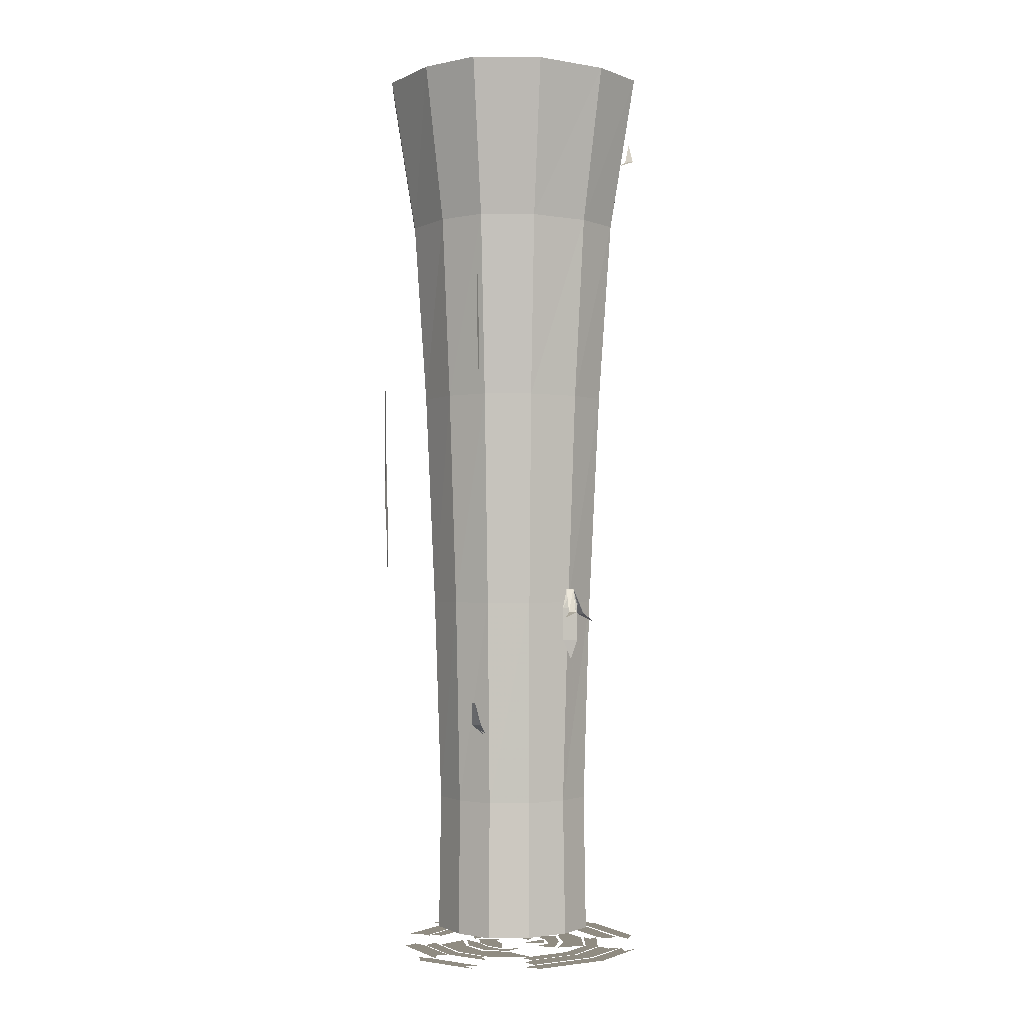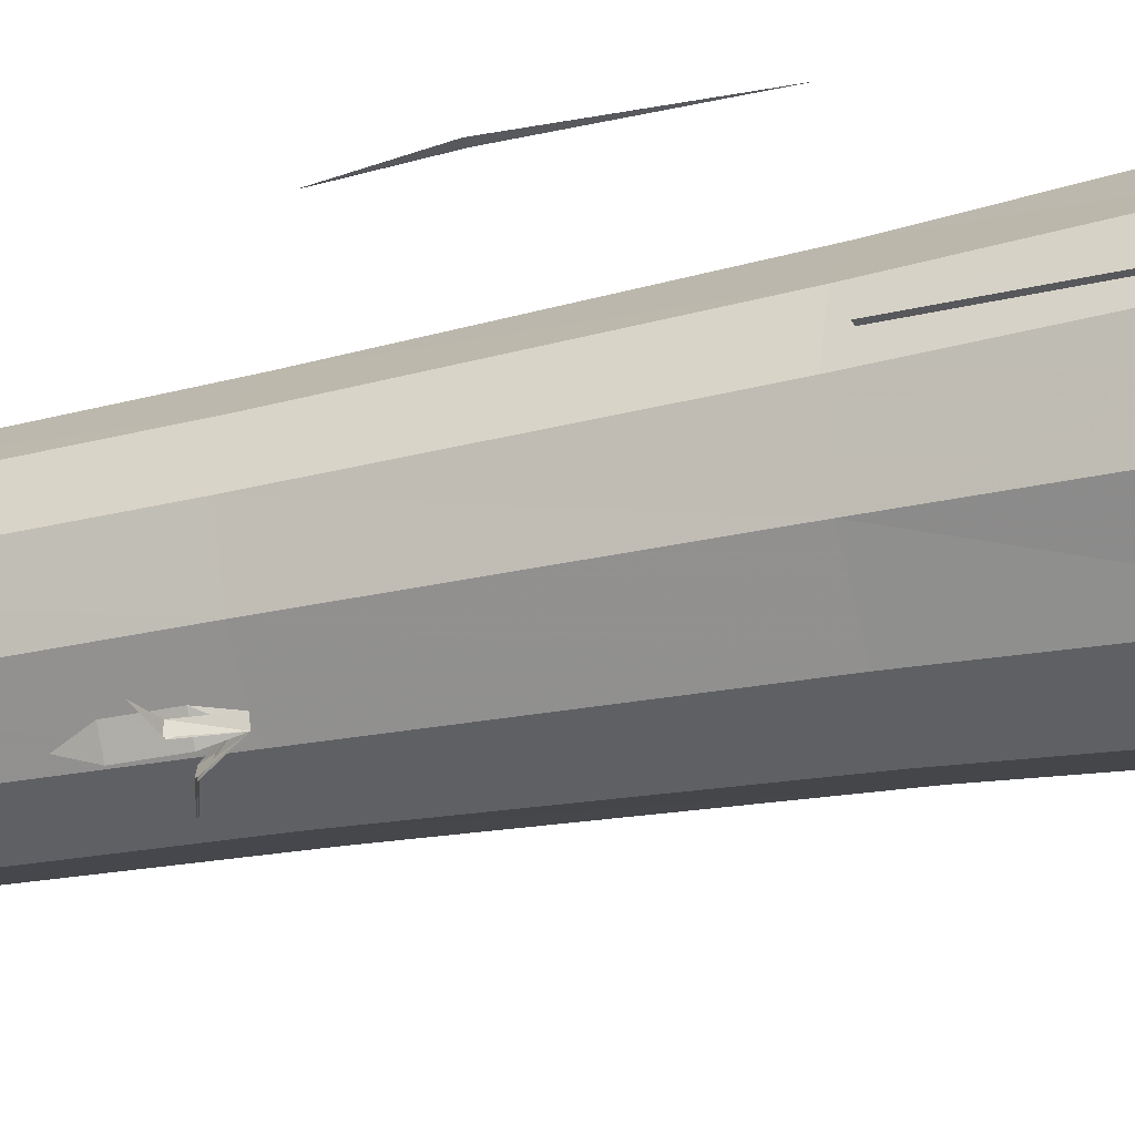
<metadata>
{"format":"obj","ext":"obj","renderer":"f3d","projection":"perspective","resolution":1024,"background":"white","views":[{"elev":-1.5,"azim":106.6,"up":"+Y"},{"elev":-28.4,"azim":108.9,"up":"+Z"}]}
</metadata>
<code>
v 0.375 -3.328 0.1953
v 0.4375 -3.328 0
v 0.4531 -3.328 0.04688
v 0.4922 -3.328 0
v 0.3672 -3.328 0.25
v 0.4219 -3.328 0.2266
v -0.375 -3.328 0.2031
v -0.1953 -3.328 0.375
v -0.2578 -3.328 0.3672
v -0.2266 -3.328 0.4219
v -0.4219 -3.328 0.1641
v -0.4219 -3.328 0.2344
v -0.375 -3.328 -0.1953
v -0.4375 -3.328 0
v -0.4609 -3.328 -0.05469
v -0.4922 -3.328 0
v -0.375 -3.328 -0.2578
v -0.2031 -3.328 -0.375
v -0.4219 -3.328 -0.2266
v -0.1719 -3.328 -0.4219
v -0.2344 -3.328 -0.4219
v 0.1953 -3.328 -0.375
v 0 -3.328 -0.4375
v 0.04688 -3.328 -0.4609
v 0 -3.328 -0.4922
v 0.25 -3.328 -0.375
v 0.375 -3.328 -0.2031
v 0.2266 -3.328 -0.4219
v 0.4141 -3.328 -0.1719
v 0.4219 -3.328 -0.2344
v 0.1328 -3.328 0
v 0.1094 -3.328 0.0625
v 0.03125 -3.328 0.04688
v 0.04688 -3.328 0.02344
v 0.0625 -3.328 0.1094
v 0 -3.328 0.0625
v 0 -3.328 0.1328
v -0.03125 -3.328 0.04688
v -0.0625 -3.328 0.1094
v -0.1094 -3.328 0.0625
v -0.07031 -3.328 0
v -0.05469 -3.328 0.03125
v -0.1328 -3.328 0
v -0.1094 -3.328 -0.0625
v -0.03906 -3.328 -0.05469
v -0.05469 -3.328 -0.03125
v -0.0625 -3.328 -0.1094
v 0 -3.328 -0.1328
v 0.02344 -3.328 -0.05469
v -0.007812 -3.328 -0.07031
v 0.1641 -3.328 0.3047
v 0.3047 -3.328 0.1562
v 0.3203 -3.328 0.1953
v 0.3672 -3.328 0.1875
v 0.1484 -3.328 0.3438
v 0.1953 -3.328 0.3672
v -0.1562 -3.328 0.3047
v 0 -3.328 0.3516
v -0.03125 -3.328 0.3828
v 0 -3.328 0.4297
v -0.2031 -3.328 0.3203
v -0.1875 -3.328 0.3672
v -0.3516 -3.328 0
v -0.3047 -3.328 0.1641
v -0.3516 -3.328 0.1484
v -0.3672 -3.328 0.1953
v -0.3906 -3.328 -0.03125
v -0.3047 -3.328 -0.1562
v -0.4297 -3.328 0
v -0.3281 -3.328 -0.2031
v -0.1641 -3.328 -0.3047
v -0.3672 -3.328 -0.1875
v -0.1562 -3.328 -0.3516
v -0.1953 -3.328 -0.3672
v 0.1562 -3.328 -0.3047
v 0 -3.328 -0.3516
v 0.02344 -3.328 -0.3906
v 0 -3.328 -0.4297
v 0.1953 -3.328 -0.3281
v 0.3047 -3.328 -0.1641
v 0.1875 -3.328 -0.3672
v 0.3438 -3.328 -0.1562
v 0.3672 -3.328 -0.1953
v 0.25 -3.328 0.1406
v 0.2969 -3.328 0
v 0.3047 -3.328 0.02344
v 0.3438 -3.328 0
v 0.25 -3.328 0.1641
v 0.1406 -3.328 0.25
v 0.2969 -3.328 0.1562
v 0.1172 -3.328 0.2734
v 0.1641 -3.328 0.2969
v -0.1406 -3.328 0.25
v 0 -3.328 0.2969
v -0.03125 -3.328 0.3047
v 0 -3.328 0.3438
v -0.1719 -3.328 0.25
v -0.25 -3.328 0.1484
v -0.1562 -3.328 0.2969
v -0.2812 -3.328 0.1172
v -0.2969 -3.328 0
v -0.2969 -3.328 0.1641
v -0.3125 -3.328 -0.03125
v -0.3438 -3.328 0
v 0 -3.328 -0.2969
v -0.1484 -3.328 -0.25
v -0.125 -3.328 -0.2812
v -0.1641 -3.328 -0.2969
v 0.02344 -3.328 -0.3125
v 0.1328 -3.328 -0.25
v 0 -3.328 -0.3438
v 0.1641 -3.328 -0.2578
v 0.25 -3.328 -0.1406
v 0.1562 -3.328 -0.2969
v 0.2734 -3.328 -0.125
v 0.2969 -3.328 -0.1641
v 0.2891 -3.328 0
v 0.2422 -3.328 0.1328
v 0.1328 -3.328 0.1406
v 0.1953 -3.328 0.0625
v 0.2422 -3.328 -0.1406
v 0.1875 -3.328 -0.04688
v 0.1406 -3.328 0.2422
v 0.03906 -3.328 0.1875
v -0.2422 -3.328 0.1406
v -0.2891 -3.328 0
v -0.2031 -3.328 -0.07031
v -0.1953 -3.328 0.03906
v -0.2422 -3.328 -0.1328
v -0.1406 -3.328 -0.2422
v -0.04688 -3.328 -0.1953
v -0.1406 -3.328 -0.1484
v 0 -3.328 -0.2891
v 0.0625 -3.328 -0.2031
v 0.125 -3.328 0.1328
v 0.1172 -3.328 0.0625
v 0.1797 -3.328 0.05469
v 0.1484 -3.328 0
v 0.1719 -3.328 -0.03906
v 0.1172 -3.328 -0.0625
v 0.03125 -3.328 0.1719
v 0.0625 -3.328 0.1172
v -0.1406 -3.328 0.125
v -0.0625 -3.328 0.1172
v -0.0625 -3.328 0.1797
v 0 -3.328 0.1484
v -0.1875 -3.328 -0.0625
v -0.1484 -3.328 0
v -0.1797 -3.328 0.03125
v -0.1172 -3.328 0.0625
v -0.03906 -3.328 -0.1797
v -0.0625 -3.328 -0.1172
v -0.1328 -3.328 -0.1406
v -0.1172 -3.328 -0.0625
v 0.05469 -3.328 -0.1875
v 0 -3.328 -0.1484
v 0.0625 -3.328 -0.1172
v -0.3906 -0.2266 -0.3984
v -0.3906 -0.2266 -0.375
v -0.4531 -0.1406 -0.3672
v -0.3047 -0.2578 -0.3672
v -0.3906 -0.2266 -0.3672
v -0.3828 -0.2266 -0.3984
v -0.3047 -0.2578 -0.3594
v -0.4609 -0.4297 0.1953
v -0.4453 -0.4297 0.1953
v -0.4531 -0.6094 0.2031
v -0.4766 -0.6094 0.2031
v 0.4219 -1.641 0.3594
v 0.4453 -1.641 0.3594
v 0.3906 -1.875 0.3672
v 0.3672 -1.875 0.3828
v 0.3906 -1.211 0.3828
v 0.4141 -1.211 0.3672
v 0.3047 -1.953 -0.3281
v 0.3125 -1.953 -0.3047
v 0.3359 -2.023 -0.2969
v 0.3047 -2.023 -0.3438
v 0.3672 -2.039 -0.3281
v 0.3672 -2.039 -0.3516
v 0.4453 -2.055 -0.3359
v 0.2891 -2.023 -0.2891
v 0.3047 -2.141 -0.3438
v 0.2891 -2.141 -0.2891
v 0.3359 -2.141 -0.2969
v 0.3125 -2.211 -0.3203
v 0.3594 -2.039 -0.3516
v 0.3594 -2.039 -0.3281
v 0.2422 -2.047 -0.3281
v 0.25 -2.047 -0.3516
v 0.1641 -2.078 -0.3672
v 0.4375 -2.055 -0.3359
v 0.2422 -2.047 -0.3516
v 0.2344 -2.047 -0.3281
v 0.1562 -2.078 -0.3672
v 0.4609 -0.7969 -0.007812
v 0.4766 -0.7969 -0.007812
v 0.4844 -1.148 -0.01562
v 0.4688 -1.148 -0.01562
v -0.3047 -0.6172 0.4062
v -0.3125 -0.6875 0.4453
v -0.2891 -0.6875 0.4062
v -0.3359 -0.6875 0.3984
v -0.3047 -0.6172 0.4297
v -0.3984 -0.7031 0.3984
v -0.3984 -0.7031 0.4297
v -0.5 -0.7109 0.4219
v -0.3359 -0.8047 0.3984
v -0.3125 -0.8047 0.4453
v -0.2891 -0.8047 0.4062
v -0.3125 -0.875 0.4141
v -0.3906 -0.7031 0.4375
v -0.3906 -0.7031 0.4062
v -0.4922 -0.7109 0.4297
v 0.2969 -3.258 0
v 0.2891 -2.758 0
v 0.2422 -2.758 0.1328
v 0.25 -3.258 0.1328
v 0.1406 -2.758 0.2422
v 0.1406 -3.258 0.25
v 0 -2.758 0.2891
v 0 -3.258 0.2969
v -0.1328 -2.758 0.2422
v -0.1328 -3.258 0.25
v -0.2422 -2.758 0.1406
v -0.25 -3.258 0.1406
v -0.2891 -2.758 0
v -0.2969 -3.258 0
v -0.2422 -2.758 -0.1328
v -0.25 -3.258 -0.1328
v -0.1406 -2.758 -0.2422
v -0.1406 -3.258 -0.25
v 0 -2.758 -0.2891
v 0 -3.258 -0.2969
v 0.1328 -2.758 -0.2422
v 0.1328 -3.258 -0.25
v 0.2422 -2.758 -0.1406
v 0.25 -3.258 -0.1406
v 0.3125 -2.008 0
v 0.2656 -2.008 0.1406
v 0.1484 -2.008 0.2656
v 0 -2.008 0.3125
v -0.1406 -2.008 0.2656
v -0.2656 -2.008 0.1484
v -0.3125 -2.008 0
v -0.2656 -2.008 -0.1406
v -0.1484 -2.008 -0.2656
v 0 -2.008 -0.3125
v 0.1406 -2.008 -0.2656
v 0.2656 -2.008 -0.1484
v 0.2969 -1.227 -0.1641
v 0.3516 -1.227 0
v 0.2969 -1.227 0.1562
v 0.1641 -1.227 0.2969
v 0 -1.227 0.3516
v -0.1562 -1.227 0.2969
v -0.2969 -1.227 0.1641
v -0.3516 -1.227 0
v -0.2969 -1.227 -0.1562
v -0.1641 -1.227 -0.2969
v 0 -1.227 -0.3516
v 0.1562 -1.227 -0.2969
v 0.1719 -0.5625 -0.3359
v 0.3359 -0.5625 -0.1875
v 0.3984 -0.5625 0
v 0.3359 -0.5625 0.1719
v 0.1875 -0.5625 0.3359
v 0 -0.5625 0.3984
v -0.1719 -0.5625 0.3359
v -0.3359 -0.5625 0.1875
v -0.3984 -0.5625 0
v -0.3359 -0.5625 -0.1719
v -0.1875 -0.5625 -0.3359
v 0 -0.5625 -0.3984
v 0 0 -0.4922
v 0.2109 0 -0.4141
v 0.4141 0 -0.2344
v 0.4922 0 0
v 0.4141 0 0.2109
v 0.2344 0 0.4141
v 0 0 0.4922
v -0.2109 0 0.4141
v -0.4141 0 0.2344
v -0.4922 0 0
v -0.4141 0 -0.2109
v -0.2344 0 -0.4141
v 0.2891 -3.258 0
v 0.2891 -0.03906 0
v 0.2422 -0.03906 0.1328
v 0.2422 -3.258 0.1328
v 0.1406 -0.03906 0.2422
v 0.1406 -3.258 0.2422
v 0 -0.03906 0.2891
v 0 -3.258 0.2891
v -0.1328 -0.03906 0.2422
v -0.1328 -3.258 0.2422
v -0.2422 -0.03906 0.1406
v -0.2422 -3.258 0.1406
v -0.2891 -0.03906 0
v -0.2891 -3.258 0
v -0.2422 -0.03906 -0.1328
v -0.2422 -3.258 -0.1328
v -0.1406 -0.03906 -0.2422
v -0.1406 -3.258 -0.2422
v 0 -0.03906 -0.2891
v 0 -3.258 -0.2891
v 0.1328 -0.03906 -0.2422
v 0.1328 -3.258 -0.2422
v 0.2422 -0.03906 -0.1406
v 0.2422 -3.258 -0.1406
v 0.2891 0.007812 0
v 0.2422 0.007812 0.1328
v 0.1406 0.007812 0.2422
v 0 0.007812 0.2891
v -0.1328 0.007812 0.2422
v -0.2422 0.007812 0.1406
v -0.2891 0.007812 0
v -0.2422 0.007812 -0.1328
v -0.1406 0.007812 -0.2422
v 0 0.007812 -0.2891
v 0.1328 0.007812 -0.2422
v 0.2422 0.007812 -0.1406
v 0.2578 -3.258 0
v 0.2578 -2.758 0
v 0.2109 -2.758 0.1172
v 0.2109 -3.258 0.1172
v 0.125 -2.758 0.2109
v 0.125 -3.258 0.2109
v 0 -2.758 0.2578
v 0 -3.258 0.2578
v -0.1172 -2.758 0.2109
v -0.1172 -3.258 0.2109
v -0.2109 -2.758 0.125
v -0.2109 -3.258 0.125
v -0.2578 -2.758 0
v -0.2578 -3.258 0
v -0.2109 -2.758 -0.1172
v -0.2109 -3.258 -0.1172
v -0.125 -2.758 -0.2109
v -0.125 -3.258 -0.2109
v 0 -2.758 -0.2578
v 0 -3.258 -0.2578
v 0.1172 -2.758 -0.2109
v 0.1172 -3.258 -0.2109
v 0.2109 -2.758 -0.125
v 0.2109 -3.258 -0.125
v 0.2734 -2.008 0
v 0.2344 -2.008 0.125
v 0.1328 -2.008 0.2344
v 0 -2.008 0.2734
v -0.125 -2.008 0.2344
v -0.2344 -2.008 0.1328
v -0.2734 -2.008 0
v -0.2344 -2.008 -0.125
v -0.1328 -2.008 -0.2344
v 0 -2.008 -0.2734
v 0.125 -2.008 -0.2344
v 0.2344 -2.008 -0.1328
v 0.2656 -1.227 -0.1406
v 0.3125 -1.227 0
v 0.2656 -1.227 0.1328
v 0.1406 -1.227 0.2656
v 0 -1.227 0.3125
v -0.1328 -1.227 0.2656
v -0.2656 -1.227 0.1406
v -0.3125 -1.227 0
v -0.2656 -1.227 -0.1328
v -0.1406 -1.227 -0.2656
v 0 -1.227 -0.3125
v 0.1328 -1.227 -0.2656
v 0.1484 -0.5625 -0.2969
v 0.2969 -0.5625 -0.1641
v 0.3516 -0.5625 0
v 0.2969 -0.5625 0.1484
v 0.1641 -0.5625 0.2969
v 0 -0.5625 0.3516
v -0.1484 -0.5625 0.2969
v -0.2969 -0.5625 0.1641
v -0.3516 -0.5625 0
v -0.2969 -0.5625 -0.1484
v -0.1641 -0.5625 -0.2969
v 0 -0.5625 -0.3516
v 0 0 -0.4375
v 0.1875 0 -0.3672
v 0.3672 0 -0.2031
v 0.4375 0 0
v 0.3672 0 0.1875
v 0.2031 0 0.3672
v 0 0 0.4375
v -0.1875 0 0.3672
v -0.3672 0 0.2031
v -0.4375 0 0
v -0.3672 0 -0.1875
v -0.2031 0 -0.3672
v 0.2812 0 0.1406
v 0.3281 0 0
v 0.1484 0 0.2812
v 0.1016 0 0.1875
v 0.1875 0 0.09375
v 0.2266 0 0
v 0.2812 0 -0.1484
v 0 0 0.3281
v 0 0 0.2266
v 0 0 0.03125
v 0.01562 0 0.02344
v 0.02344 0 0.007812
v 0.03125 0 0
v 0.1875 0 -0.1016
v 0.1406 0 -0.2812
v -0.1406 0 0.2812
v -0.09375 0 0.1875
v -0.007812 0 0.02344
v -0.2812 0 0.1484
v -0.1875 0 0.1016
v -0.02344 0 0.01562
v -0.3281 0 0
v -0.2266 0 0
v -0.03125 0 0
v -0.2812 0 -0.1406
v -0.1875 0 -0.09375
v -0.02344 0 -0.007812
v -0.1484 0 -0.2812
v -0.1016 0 -0.1875
v -0.01562 0 -0.02344
v 0 0 -0.3281
v 0 0 -0.2266
v 0 0 -0.03125
v 0.09375 0 -0.1875
v 0.007812 0 -0.02344
v 0.02344 0 -0.01562
v 0.4297 -2.453 0.02344
v 0.4297 -2.453 0
v 0.4922 -2.367 -0.007812
v 0.4844 -2.367 0.007812
v 0.4219 -2.453 -0.007812
v 0.4219 -2.453 0.02344
v 0.3438 -2.492 0
v 0.3516 -2.492 0.007812
f 1 2 3
f 1 3 4
f 1 4 5
f 5 4 6
f 7 8 9
f 7 9 10
f 7 10 11
f 11 10 12
f 13 14 15
f 13 15 16
f 13 16 17
f 13 17 18
f 18 17 19
f 18 19 20
f 20 19 21
f 22 23 24
f 22 24 25
f 22 25 26
f 22 26 27
f 27 26 28
f 27 28 29
f 29 28 30
f 17 16 19
f 26 25 28
f 31 32 33
f 31 33 34
f 32 35 36
f 32 36 33
f 35 37 38
f 35 38 36
f 39 40 41
f 39 41 42
f 43 44 45
f 43 45 46
f 47 48 49
f 47 49 50
f 51 52 53
f 51 53 54
f 51 54 55
f 55 54 56
f 57 58 59
f 57 59 60
f 57 60 61
f 61 60 62
f 63 64 65
f 63 65 66
f 63 66 67
f 63 67 68
f 68 67 69
f 68 69 70
f 68 70 71
f 71 70 72
f 71 72 73
f 73 72 74
f 75 76 77
f 75 77 78
f 75 78 79
f 75 79 80
f 80 79 81
f 80 81 82
f 82 81 83
f 67 66 69
f 70 69 72
f 79 78 81
f 84 85 86
f 84 86 87
f 84 87 88
f 84 88 89
f 89 88 90
f 89 90 91
f 91 90 92
f 93 94 95
f 93 95 96
f 93 96 97
f 93 97 98
f 98 97 99
f 98 99 100
f 98 100 101
f 101 100 102
f 101 102 103
f 103 102 104
f 105 106 107
f 105 107 108
f 105 108 109
f 105 109 110
f 110 109 111
f 110 111 112
f 110 112 113
f 113 112 114
f 113 114 115
f 115 114 116
f 88 87 90
f 97 96 99
f 100 99 102
f 109 108 111
f 112 111 114
f 117 118 119
f 117 119 120
f 117 120 121
f 121 120 122
f 118 123 124
f 118 124 119
f 125 126 127
f 125 127 128
f 129 130 131
f 129 131 132
f 130 133 134
f 130 134 131
f 135 136 137
f 137 136 138
f 137 138 139
f 139 138 140
f 141 142 135
f 135 142 136
f 143 144 145
f 145 144 146
f 147 148 149
f 149 148 150
f 151 152 153
f 153 152 154
f 155 156 151
f 151 156 152
f 155 157 156
f 158 159 160
f 159 158 161
f 160 162 163
f 163 162 164
f 175 176 179
f 175 179 180
f 180 179 181
f 187 188 176
f 187 176 175
f 175 176 189
f 175 189 190
f 190 189 191
f 188 187 192
f 193 194 176
f 193 176 175
f 195 194 193
f 204 200 205
f 204 205 206
f 206 205 207
f 200 204 212
f 200 212 213
f 213 212 214
f 431 432 433
f 431 433 434
f 434 433 435
f 434 435 436
f 436 435 437
f 432 431 438
f 165 166 167
f 165 167 168
f 165 168 166
f 166 168 167
f 196 197 198
f 196 198 199
f 196 199 197
f 197 199 198
f 169 170 171
f 169 171 172
f 169 172 171
f 169 171 170
f 169 170 173
f 169 173 170
f 170 173 174
f 170 174 173
f 175 176 177
f 175 177 178
f 175 178 176
f 182 177 176
f 182 176 178
f 200 201 202
f 200 202 203
f 200 203 201
f 200 201 204
f 200 204 201
f 182 178 183
f 182 183 184
f 182 184 177
f 177 184 185
f 177 185 178
f 178 185 183
f 201 203 208
f 201 208 209
f 201 209 202
f 202 209 210
f 202 210 203
f 203 210 208
f 183 185 186
f 183 186 184
f 184 186 185
f 208 210 211
f 208 211 209
f 209 211 210
f 215 216 217
f 215 217 218
f 218 217 219
f 218 219 220
f 220 219 221
f 220 221 222
f 222 221 223
f 222 223 224
f 224 223 225
f 224 225 226
f 226 225 227
f 226 227 228
f 228 227 229
f 228 229 230
f 230 229 231
f 230 231 232
f 232 231 233
f 232 233 234
f 234 233 235
f 234 235 236
f 236 235 237
f 236 237 238
f 238 237 216
f 238 216 215
f 217 216 239
f 217 239 240
f 217 240 219
f 219 240 241
f 219 241 221
f 221 241 242
f 221 242 223
f 223 242 243
f 223 243 225
f 225 243 244
f 225 244 227
f 227 244 245
f 227 245 229
f 229 245 246
f 229 246 231
f 231 246 247
f 231 247 233
f 233 247 248
f 233 248 235
f 235 248 249
f 235 249 237
f 237 249 250
f 237 250 216
f 216 250 239
f 239 250 251
f 239 251 252
f 239 252 240
f 240 252 253
f 240 253 241
f 241 253 254
f 241 254 242
f 242 254 255
f 242 255 243
f 243 255 256
f 243 256 244
f 244 256 257
f 244 257 245
f 245 257 258
f 245 258 246
f 246 258 259
f 246 259 247
f 247 259 260
f 247 260 248
f 248 260 261
f 248 261 249
f 249 261 262
f 249 262 250
f 250 262 251
f 251 262 263
f 251 263 264
f 251 264 252
f 252 264 265
f 252 265 253
f 253 265 266
f 253 266 254
f 254 266 267
f 254 267 255
f 255 267 268
f 255 268 256
f 256 268 269
f 256 269 257
f 257 269 270
f 257 270 258
f 258 270 271
f 258 271 259
f 259 271 272
f 259 272 260
f 260 272 273
f 260 273 261
f 261 273 274
f 261 274 262
f 262 274 263
f 263 274 275
f 263 275 276
f 263 276 264
f 264 276 277
f 264 277 265
f 265 277 278
f 265 278 266
f 266 278 279
f 266 279 267
f 267 279 280
f 267 280 268
f 268 280 281
f 268 281 269
f 269 281 282
f 269 282 270
f 270 282 283
f 270 283 271
f 271 283 284
f 271 284 272
f 272 284 285
f 272 285 273
f 273 285 286
f 273 286 274
f 274 286 275
f 287 288 289
f 287 289 290
f 290 289 291
f 290 291 292
f 292 291 293
f 292 293 294
f 294 293 295
f 294 295 296
f 296 295 297
f 296 297 298
f 298 297 299
f 298 299 300
f 300 299 301
f 300 301 302
f 302 301 303
f 302 303 304
f 304 303 305
f 304 305 306
f 306 305 307
f 306 307 308
f 308 307 309
f 308 309 310
f 310 309 288
f 310 288 287
f 289 288 311
f 289 311 312
f 289 312 291
f 291 312 313
f 291 313 293
f 293 313 314
f 293 314 295
f 295 314 315
f 295 315 297
f 297 315 316
f 297 316 299
f 299 316 317
f 299 317 301
f 301 317 318
f 301 318 303
f 303 318 319
f 303 319 305
f 305 319 320
f 305 320 307
f 307 320 321
f 307 321 309
f 309 321 322
f 309 322 288
f 288 322 311
f 323 324 325
f 323 325 326
f 326 325 327
f 326 327 328
f 328 327 329
f 328 329 330
f 330 329 331
f 330 331 332
f 332 331 333
f 332 333 334
f 334 333 335
f 334 335 336
f 336 335 337
f 336 337 338
f 338 337 339
f 338 339 340
f 340 339 341
f 340 341 342
f 342 341 343
f 342 343 344
f 344 343 345
f 344 345 346
f 346 345 324
f 346 324 323
f 325 324 347
f 325 347 348
f 325 348 327
f 327 348 349
f 327 349 329
f 329 349 350
f 329 350 331
f 331 350 351
f 331 351 333
f 333 351 352
f 333 352 335
f 335 352 353
f 335 353 337
f 337 353 354
f 337 354 339
f 339 354 355
f 339 355 341
f 341 355 356
f 341 356 343
f 343 356 357
f 343 357 345
f 345 357 358
f 345 358 324
f 324 358 347
f 347 358 359
f 347 359 360
f 347 360 348
f 348 360 361
f 348 361 349
f 349 361 362
f 349 362 350
f 350 362 363
f 350 363 351
f 351 363 364
f 351 364 352
f 352 364 365
f 352 365 353
f 353 365 366
f 353 366 354
f 354 366 367
f 354 367 355
f 355 367 368
f 355 368 356
f 356 368 369
f 356 369 357
f 357 369 370
f 357 370 358
f 358 370 359
f 359 370 371
f 359 371 372
f 359 372 360
f 360 372 373
f 360 373 361
f 361 373 374
f 361 374 362
f 362 374 375
f 362 375 363
f 363 375 376
f 363 376 364
f 364 376 377
f 364 377 365
f 365 377 378
f 365 378 366
f 366 378 379
f 366 379 367
f 367 379 380
f 367 380 368
f 368 380 381
f 368 381 369
f 369 381 382
f 369 382 370
f 370 382 371
f 371 382 383
f 371 383 384
f 371 384 372
f 372 384 385
f 372 385 373
f 373 385 386
f 373 386 374
f 374 386 387
f 374 387 375
f 375 387 388
f 375 388 376
f 376 388 389
f 376 389 377
f 377 389 390
f 377 390 378
f 378 390 391
f 378 391 379
f 379 391 392
f 379 392 380
f 380 392 393
f 380 393 381
f 381 393 394
f 381 394 382
f 382 394 383
f 395 396 386
f 395 386 387
f 395 387 397
f 395 397 398
f 395 398 399
f 395 399 396
f 396 399 400
f 396 400 401
f 396 401 385
f 396 385 386
f 397 387 388
f 397 388 402
f 397 402 403
f 397 403 398
f 398 403 404
f 398 404 405
f 398 405 399
f 399 405 406
f 399 406 400
f 400 406 407
f 400 407 408
f 400 408 401
f 401 408 409
f 401 409 384
f 401 384 385
f 402 388 389
f 402 389 410
f 402 410 411
f 402 411 403
f 403 411 412
f 403 412 404
f 410 389 390
f 410 390 413
f 410 413 414
f 410 414 411
f 411 414 415
f 411 415 412
f 413 390 391
f 413 391 416
f 413 416 417
f 413 417 414
f 414 417 418
f 414 418 415
f 416 391 392
f 416 392 419
f 416 419 420
f 416 420 417
f 417 420 421
f 417 421 418
f 419 392 393
f 419 393 422
f 419 422 423
f 419 423 420
f 420 423 424
f 420 424 421
f 422 393 394
f 422 394 425
f 422 425 426
f 422 426 423
f 423 426 427
f 423 427 424
f 425 394 383
f 425 383 409
f 425 409 428
f 425 428 426
f 426 428 429
f 426 429 427
f 409 383 384
f 408 428 409
f 428 408 430
f 428 430 429
f 407 430 408

</code>
